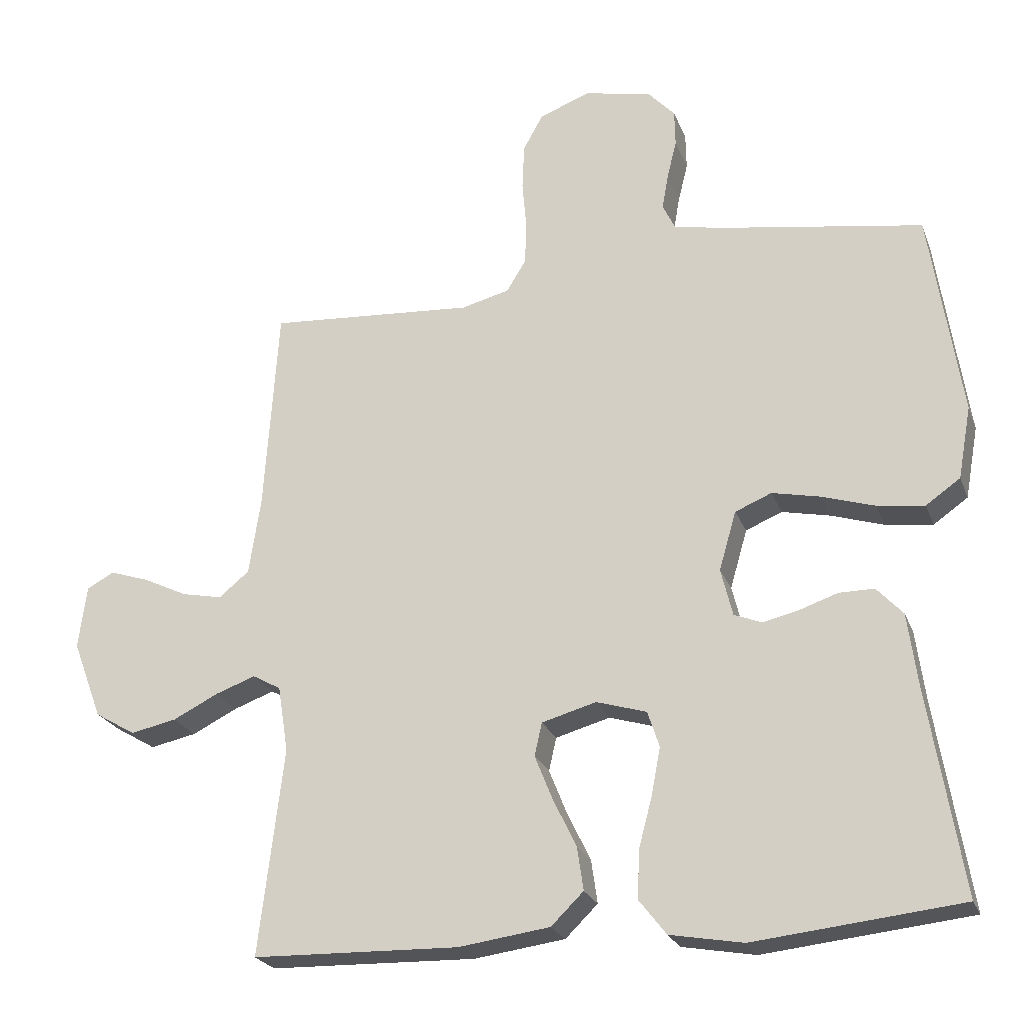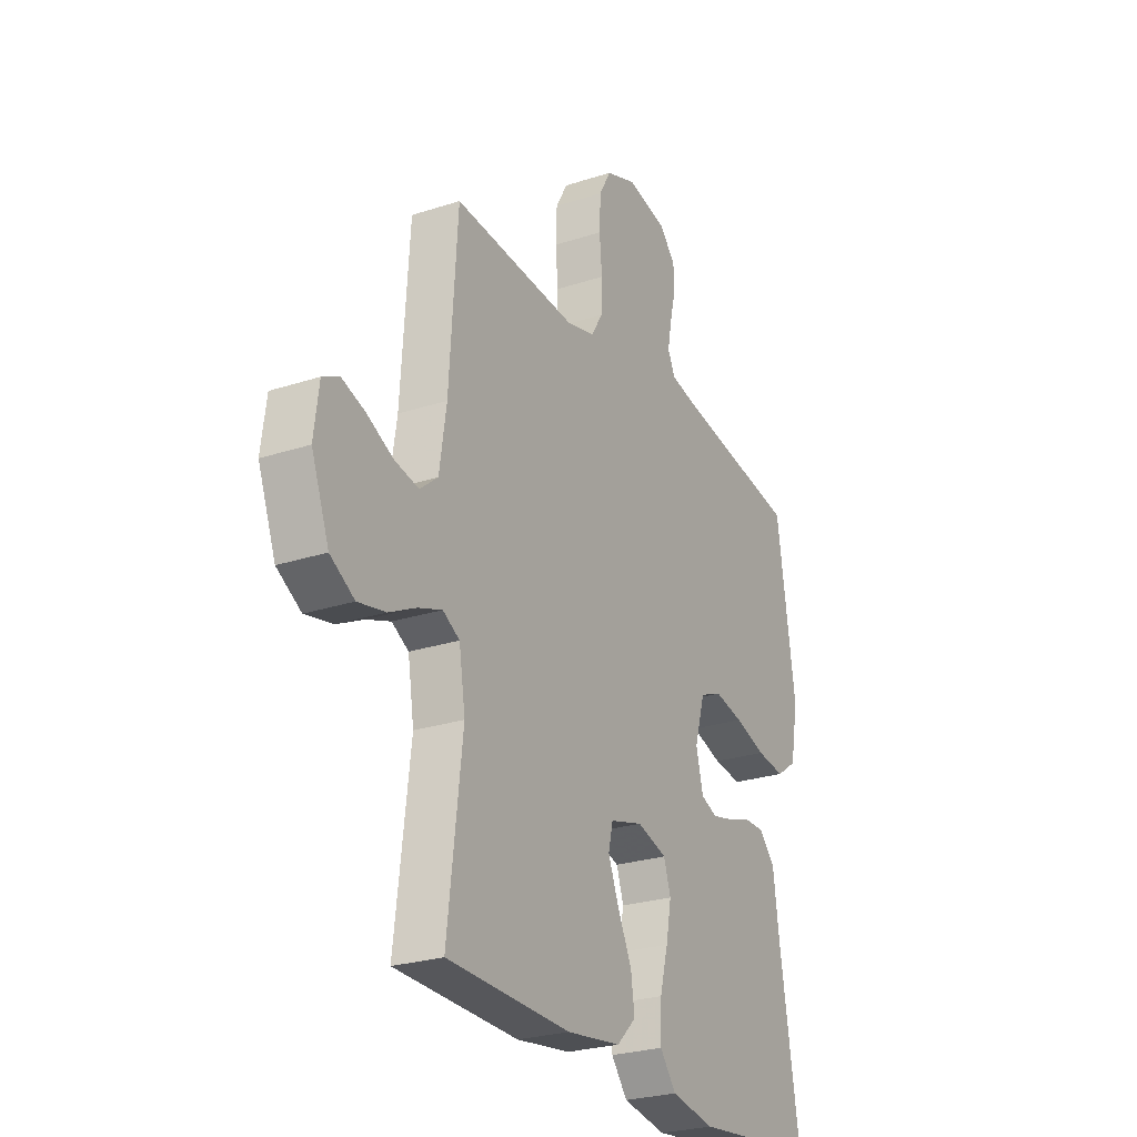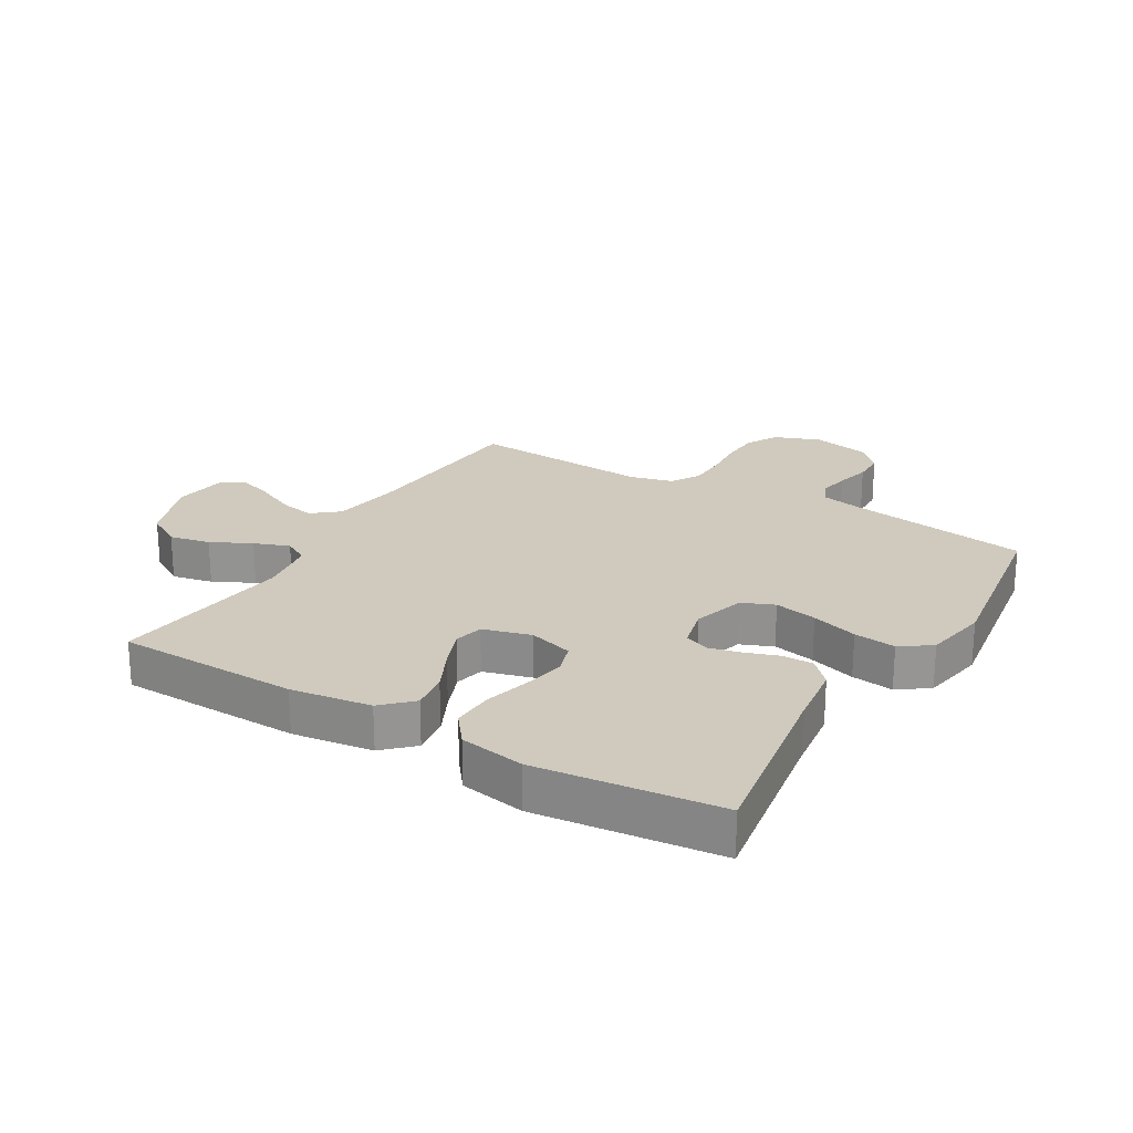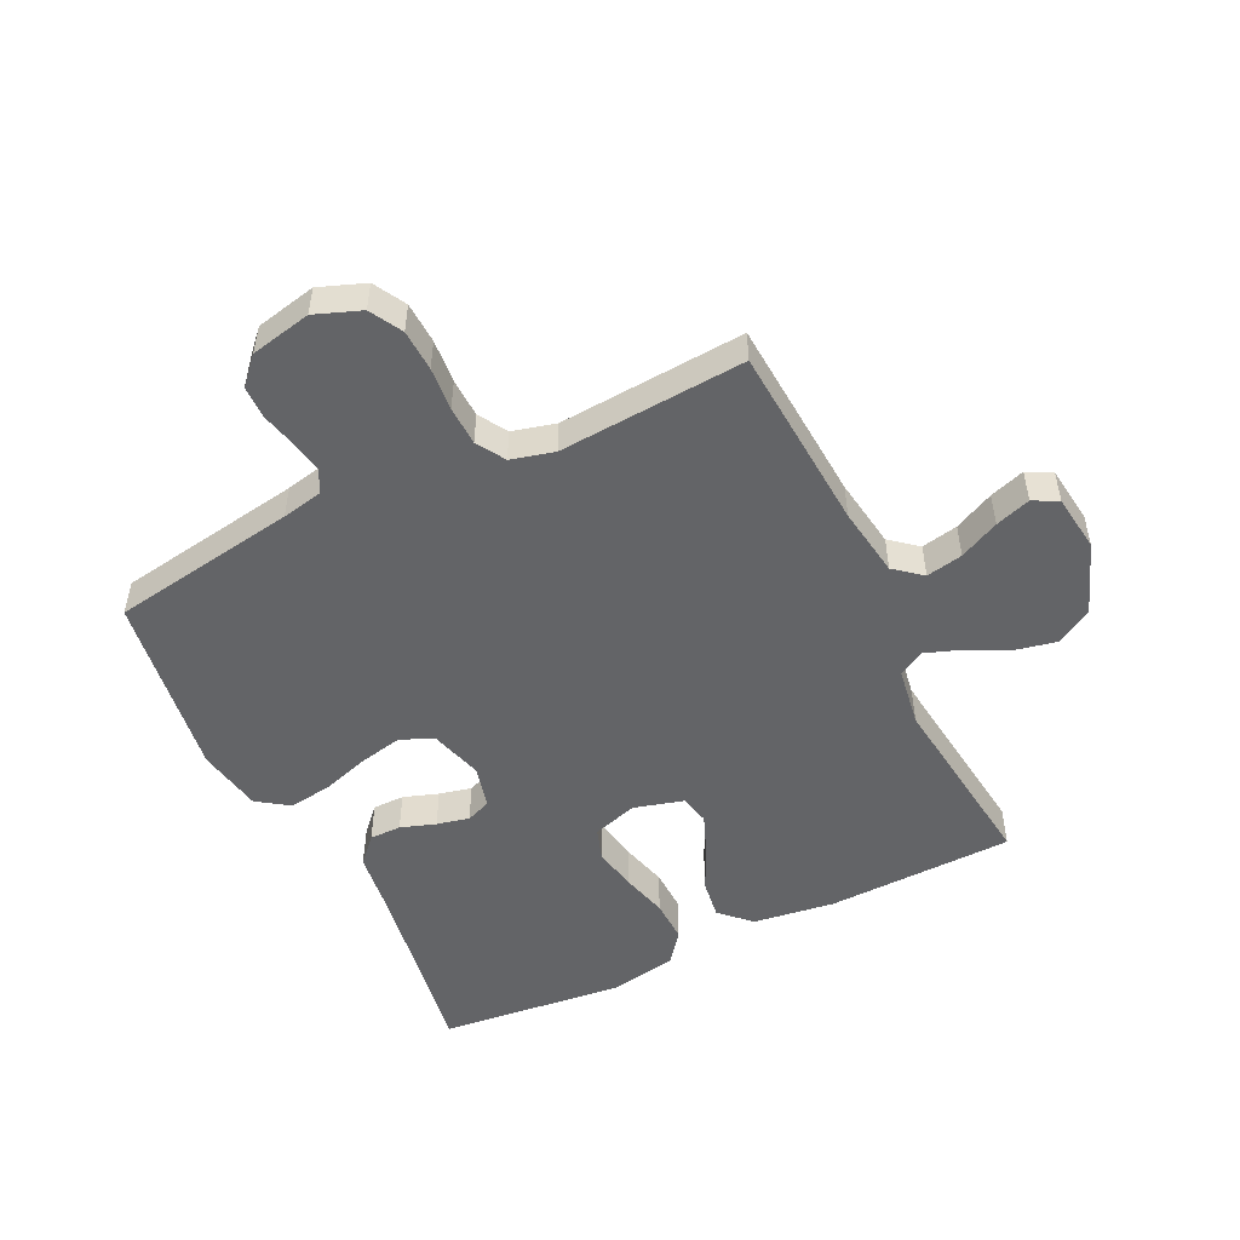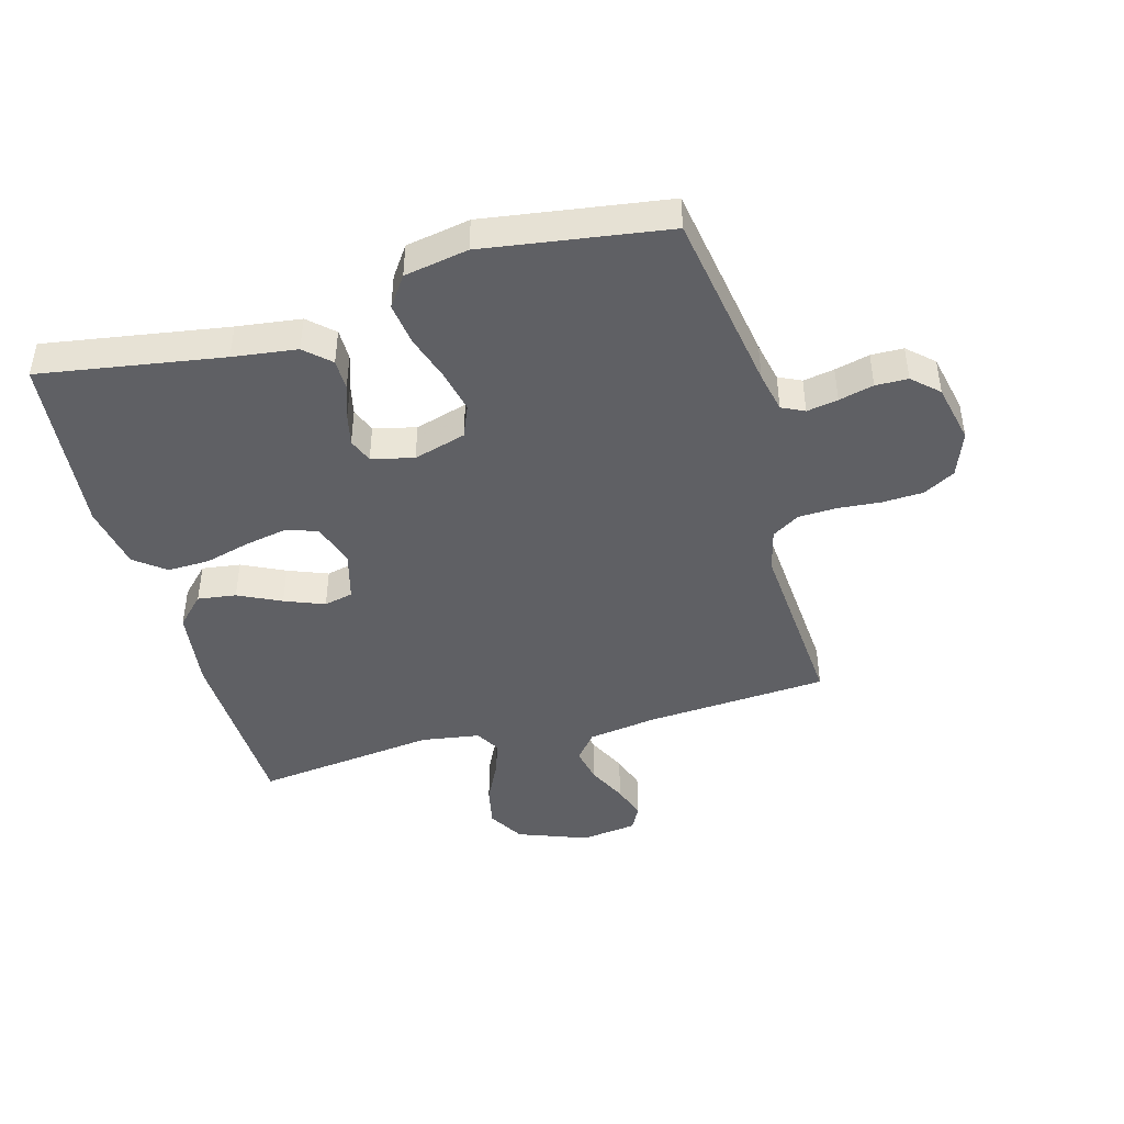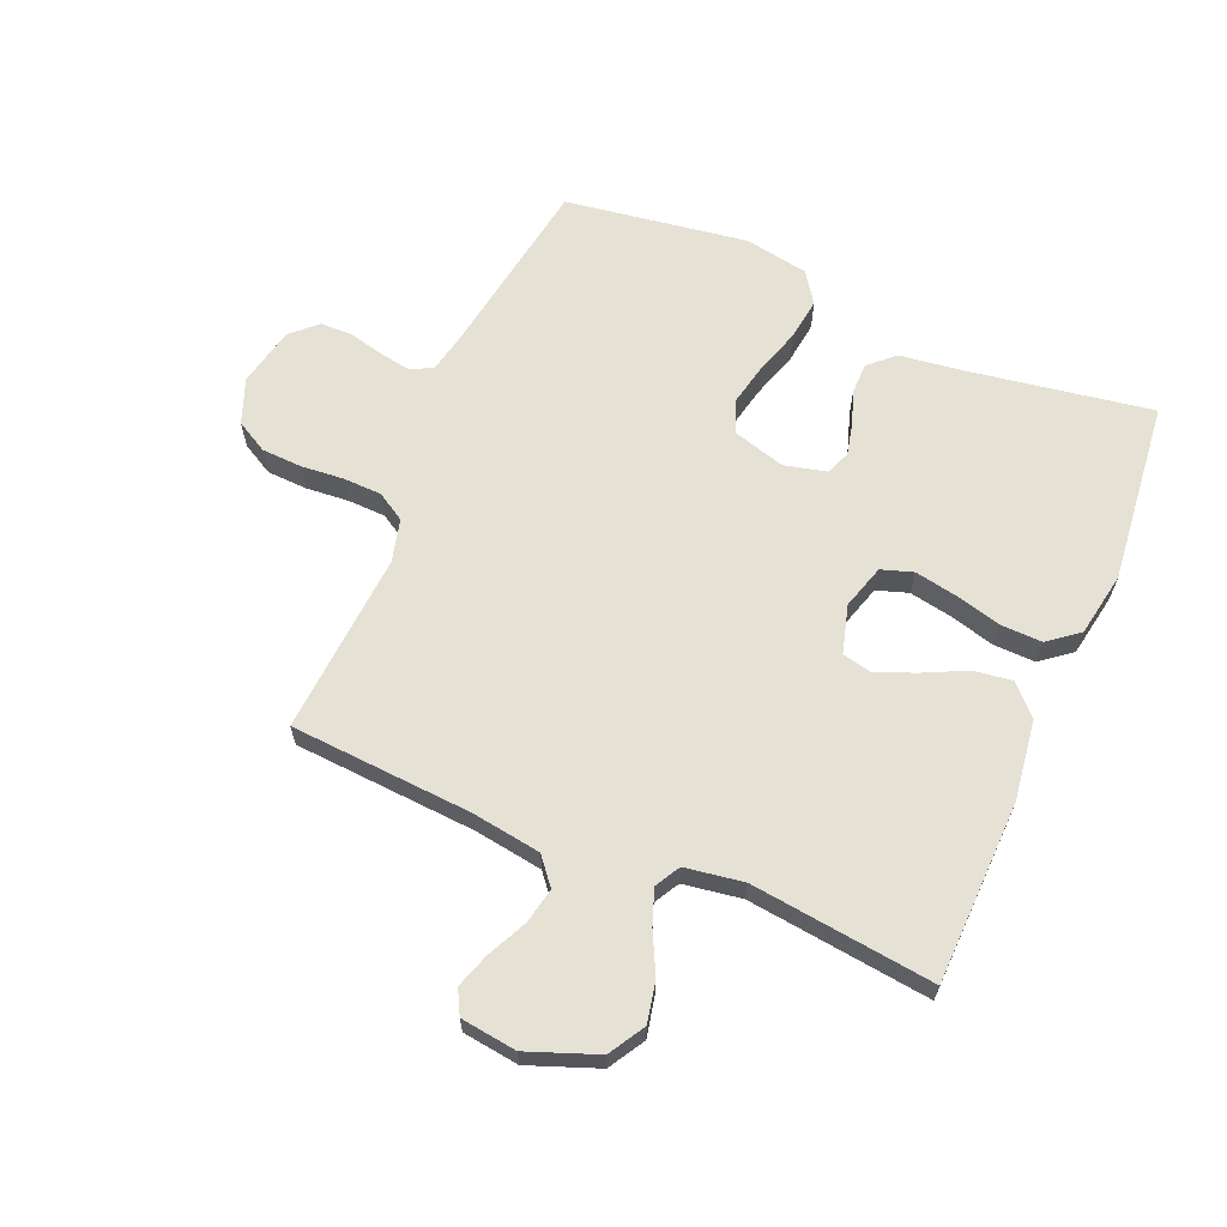
<metadata>
{"format":"obj","ext":"obj","renderer":"f3d","projection":"perspective","resolution":1024,"background":"white","views":[{"elev":-23.6,"azim":-162.4,"up":"+Z"},{"elev":-25.7,"azim":117.6,"up":"+Z"},{"elev":22.8,"azim":-149.3,"up":"+Y"},{"elev":-51.2,"azim":25.9,"up":"+Y"},{"elev":-44.3,"azim":-74.3,"up":"+Y"},{"elev":64.1,"azim":113.0,"up":"+Y"}]}
</metadata>
<code>
v -0.5 0.07 0.5
v -0.2 0.07 0.548
v -0.133 0.07 0.562
v -0.115 0.07 0.599
v -0.124 0.07 0.65
v -0.138 0.07 0.707
v -0.137 0.07 0.76
v -0.098 0.07 0.802
v 0 0.07 0.823
v 0.074 0.07 0.795
v 0.103 0.07 0.743
v 0.106 0.07 0.676
v 0.1 0.07 0.606
v 0.102 0.07 0.543
v 0.13 0.07 0.497
v 0.2 0.07 0.479
v 0.5 0.07 0.5
v 0.52 0.07 0.2
v 0.537 0.07 0.087
v 0.581 0.07 0.051
v 0.64 0.07 0.063
v 0.704 0.07 0.094
v 0.761 0.07 0.113
v 0.801 0.07 0.092
v 0.813 0.07 0
v 0.77 0.07 -0.114
v 0.711 0.07 -0.149
v 0.644 0.07 -0.135
v 0.578 0.07 -0.102
v 0.52 0.07 -0.081
v 0.479 0.07 -0.104
v 0.464 0.07 -0.2
v 0.5 0.07 -0.5
v 0.2 0.07 -0.508
v 0.068 0.07 -0.49
v 0.021 0.07 -0.444
v 0.03 0.07 -0.381
v 0.064 0.07 -0.311
v 0.09 0.07 -0.246
v 0.079 0.07 -0.198
v 0 0.07 -0.176
v -0.073 0.07 -0.198
v -0.09 0.07 -0.25
v -0.077 0.07 -0.319
v -0.057 0.07 -0.394
v -0.055 0.07 -0.463
v -0.094 0.07 -0.513
v -0.2 0.07 -0.532
v -0.5 0.07 -0.5
v -0.451 0.07 -0.2
v -0.437 0.07 -0.095
v -0.399 0.07 -0.054
v -0.348 0.07 -0.054
v -0.292 0.07 -0.073
v -0.24 0.07 -0.085
v -0.2 0.07 -0.069
v -0.183 0.07 0
v -0.208 0.07 0.086
v -0.261 0.07 0.108
v -0.331 0.07 0.093
v -0.407 0.07 0.069
v -0.476 0.07 0.06
v -0.526 0.07 0.095
v -0.545 0.07 0.2
v -0.5 0 0.5
v -0.2 0 0.548
v -0.133 0 0.562
v -0.115 0 0.599
v -0.124 0 0.65
v -0.138 0 0.707
v -0.137 0 0.76
v -0.098 0 0.802
v 0 0 0.823
v 0.074 0 0.795
v 0.103 0 0.743
v 0.106 0 0.676
v 0.1 0 0.606
v 0.102 0 0.543
v 0.13 0 0.497
v 0.2 0 0.479
v 0.5 0 0.5
v 0.52 0 0.2
v 0.537 0 0.087
v 0.581 0 0.051
v 0.64 0 0.063
v 0.704 0 0.094
v 0.761 0 0.113
v 0.801 0 0.092
v 0.813 0 0
v 0.77 0 -0.114
v 0.711 0 -0.149
v 0.644 0 -0.135
v 0.578 0 -0.102
v 0.52 0 -0.081
v 0.479 0 -0.104
v 0.464 0 -0.2
v 0.5 0 -0.5
v 0.2 0 -0.508
v 0.068 0 -0.49
v 0.021 0 -0.444
v 0.03 0 -0.381
v 0.064 0 -0.311
v 0.09 0 -0.246
v 0.079 0 -0.198
v 0 0 -0.176
v -0.073 0 -0.198
v -0.09 0 -0.25
v -0.077 0 -0.319
v -0.057 0 -0.394
v -0.055 0 -0.463
v -0.094 0 -0.513
v -0.2 0 -0.532
v -0.5 0 -0.5
v -0.451 0 -0.2
v -0.437 0 -0.095
v -0.399 0 -0.054
v -0.348 0 -0.054
v -0.292 0 -0.073
v -0.24 0 -0.085
v -0.2 0 -0.069
v -0.183 0 0
v -0.208 0 0.086
v -0.261 0 0.108
v -0.331 0 0.093
v -0.407 0 0.069
v -0.476 0 0.06
v -0.526 0 0.095
v -0.545 0 0.2
f 64 1 2
f 63 64 2
f 62 63 2
f 61 62 2
f 60 61 2
f 59 60 2 3
f 58 59 3 4
f 57 58 4
f 52 53 54
f 51 52 54
f 50 51 54
f 50 54 55
f 49 50 55
f 48 49 55
f 47 48 55
f 46 47 55
f 45 46 55
f 44 45 55
f 43 44 55 56
f 36 37 38
f 35 36 38
f 34 35 38
f 33 34 38
f 32 33 38
f 31 32 38 39
f 30 31 39 40
f 27 28 29
f 26 27 29
f 25 26 29
f 24 25 29
f 23 24 29
f 22 23 29
f 21 22 29
f 20 21 29 30
f 30 40 41
f 20 30 41
f 19 20 41
f 16 17 18
f 19 41 42
f 18 19 42
f 16 18 42
f 15 16 42
f 11 12 13
f 10 11 13
f 9 10 13
f 8 9 13
f 7 8 13
f 6 7 13
f 5 6 13
f 4 5 13 14
f 43 56 57
f 42 43 57
f 15 42 57
f 14 15 57
f 4 14 57
f 66 65 128
f 66 128 127
f 66 127 126
f 66 126 125
f 66 125 124
f 67 66 124 123
f 68 67 123 122
f 68 122 121
f 118 117 116
f 118 116 115
f 118 115 114
f 119 118 114
f 119 114 113
f 119 113 112
f 119 112 111
f 119 111 110
f 119 110 109
f 119 109 108
f 120 119 108 107
f 102 101 100
f 102 100 99
f 102 99 98
f 102 98 97
f 102 97 96
f 103 102 96 95
f 104 103 95 94
f 93 92 91
f 93 91 90
f 93 90 89
f 93 89 88
f 93 88 87
f 93 87 86
f 93 86 85
f 94 93 85 84
f 105 104 94
f 105 94 84
f 105 84 83
f 82 81 80
f 106 105 83
f 106 83 82
f 106 82 80
f 106 80 79
f 77 76 75
f 77 75 74
f 77 74 73
f 77 73 72
f 77 72 71
f 77 71 70
f 77 70 69
f 78 77 69 68
f 121 120 107
f 121 107 106
f 121 106 79
f 121 79 78
f 121 78 68
f 1 65 66 2
f 2 66 67 3
f 3 67 68 4
f 4 68 69 5
f 5 69 70 6
f 6 70 71 7
f 7 71 72 8
f 8 72 73 9
f 9 73 74 10
f 10 74 75 11
f 11 75 76 12
f 12 76 77 13
f 13 77 78 14
f 14 78 79 15
f 15 79 80 16
f 16 80 81 17
f 17 81 82 18
f 18 82 83 19
f 19 83 84 20
f 20 84 85 21
f 21 85 86 22
f 22 86 87 23
f 23 87 88 24
f 24 88 89 25
f 25 89 90 26
f 26 90 91 27
f 27 91 92 28
f 28 92 93 29
f 29 93 94 30
f 30 94 95 31
f 31 95 96 32
f 32 96 97 33
f 33 97 98 34
f 34 98 99 35
f 35 99 100 36
f 36 100 101 37
f 37 101 102 38
f 38 102 103 39
f 39 103 104 40
f 40 104 105 41
f 41 105 106 42
f 42 106 107 43
f 43 107 108 44
f 44 108 109 45
f 45 109 110 46
f 46 110 111 47
f 47 111 112 48
f 48 112 113 49
f 49 113 114 50
f 50 114 115 51
f 51 115 116 52
f 52 116 117 53
f 53 117 118 54
f 54 118 119 55
f 55 119 120 56
f 56 120 121 57
f 57 121 122 58
f 58 122 123 59
f 59 123 124 60
f 60 124 125 61
f 61 125 126 62
f 62 126 127 63
f 63 127 128 64
f 64 128 65 1

</code>
